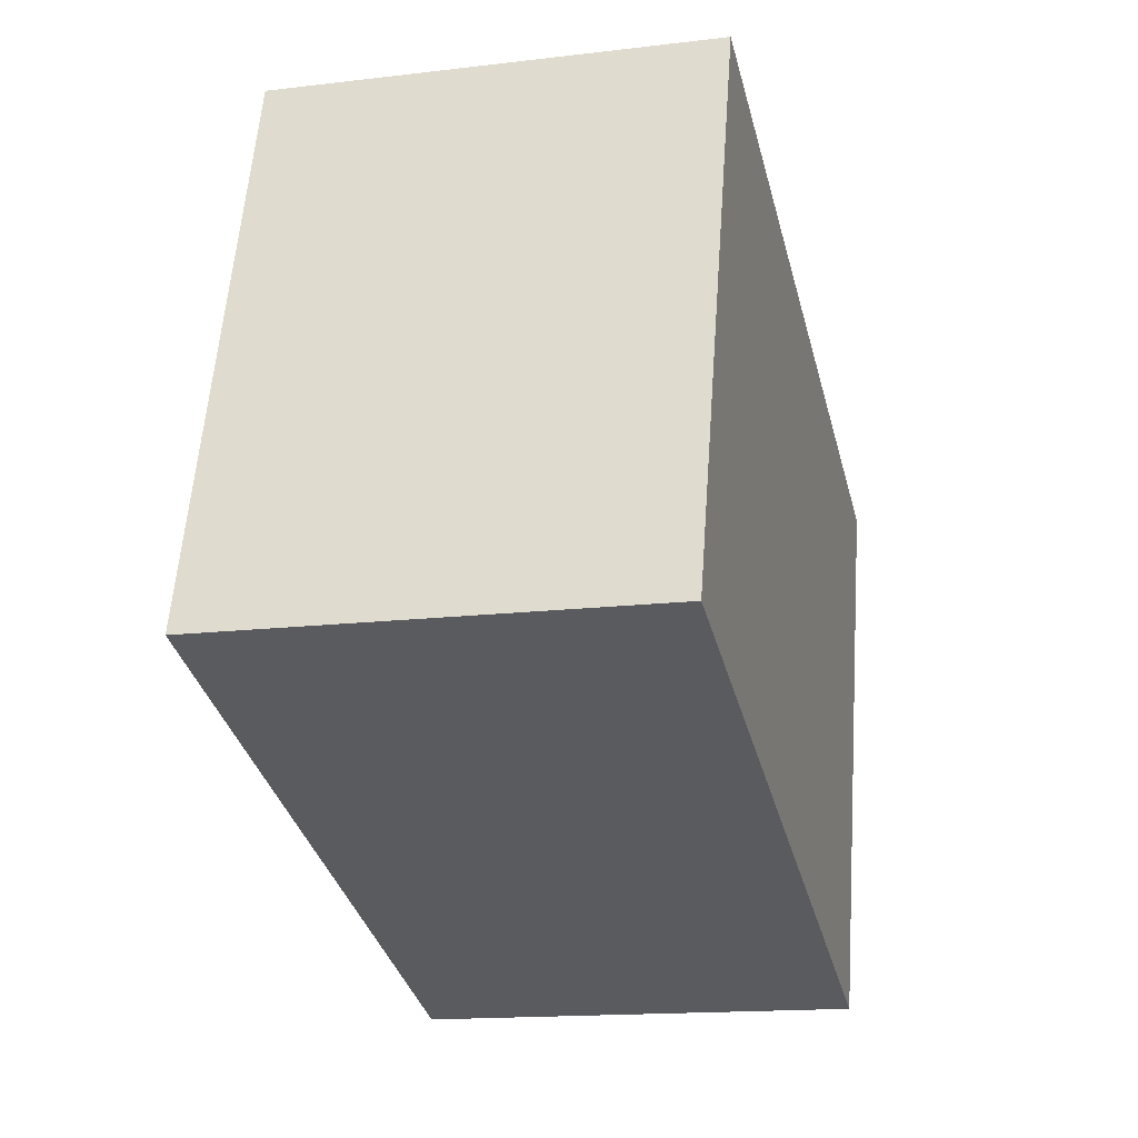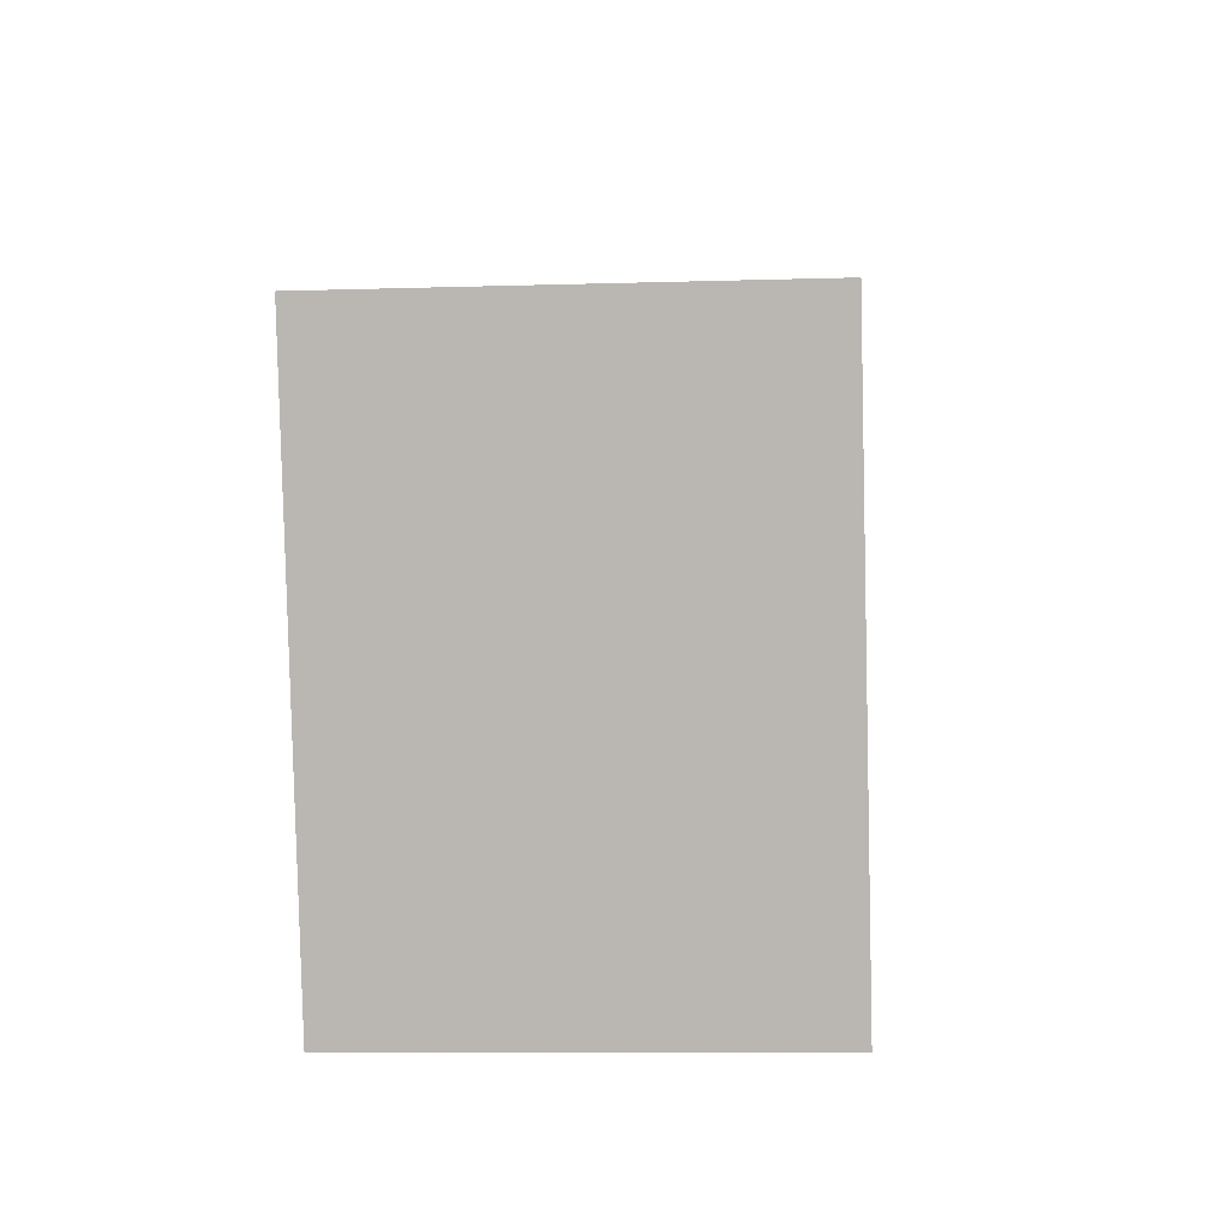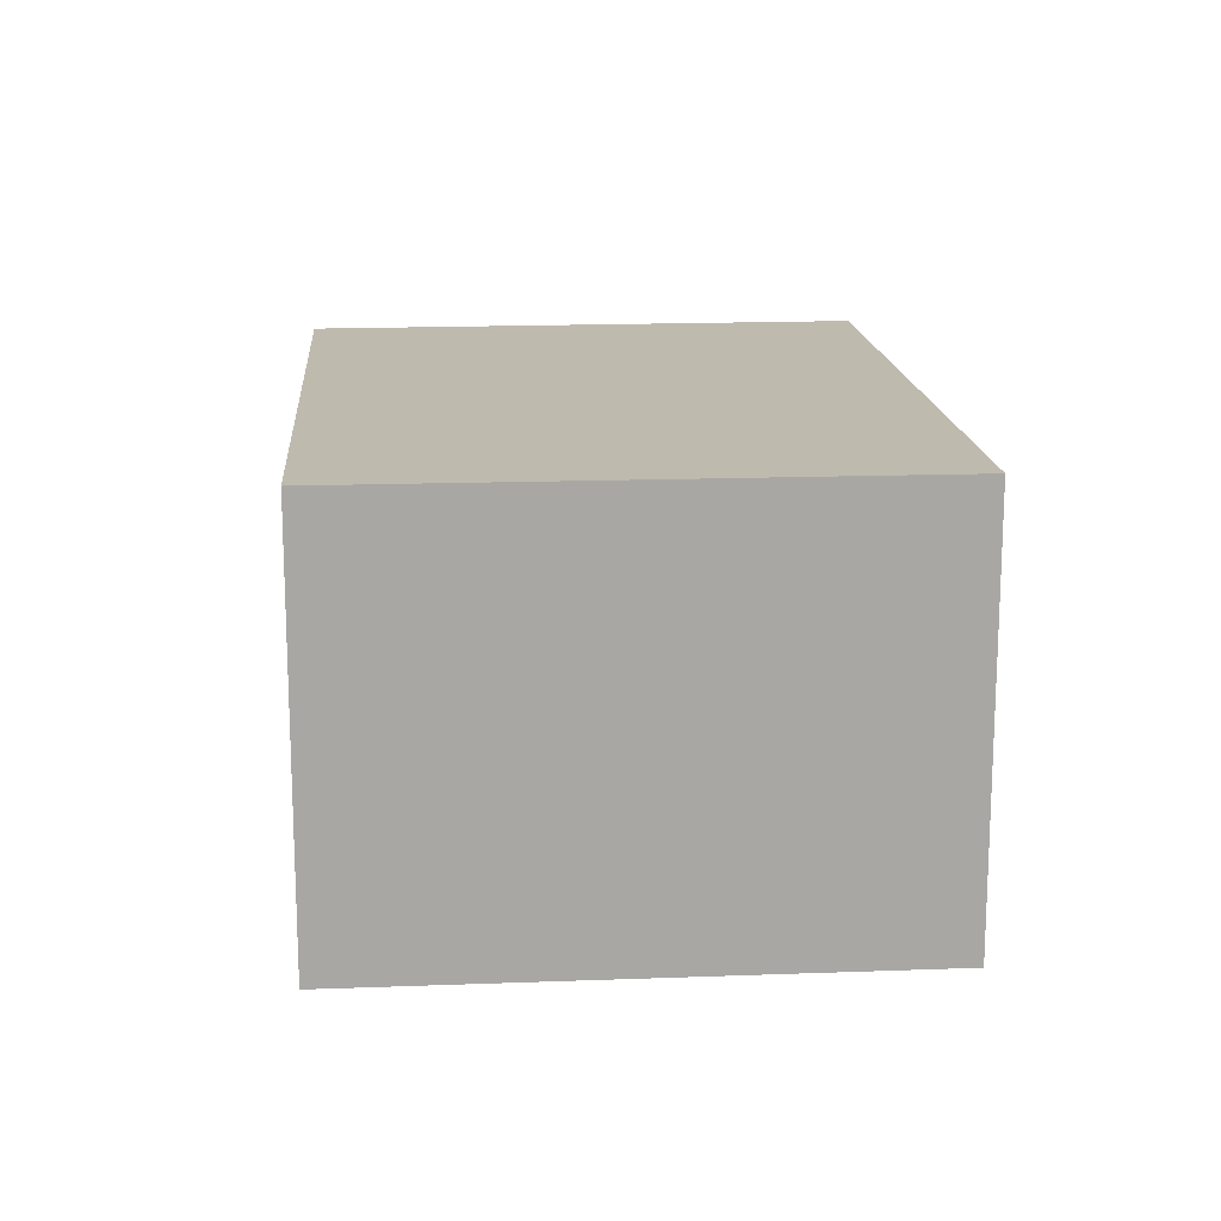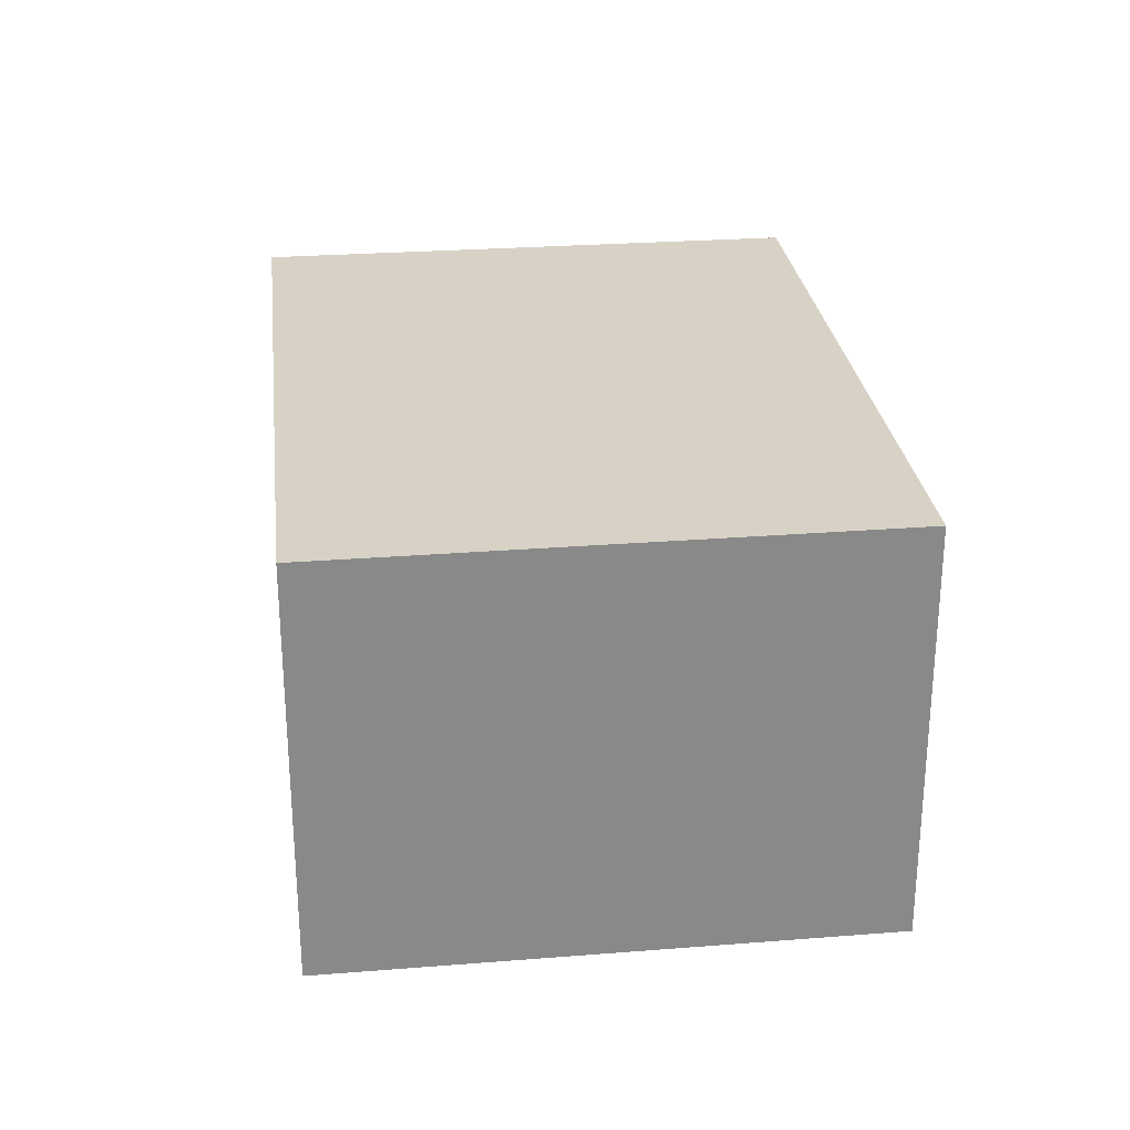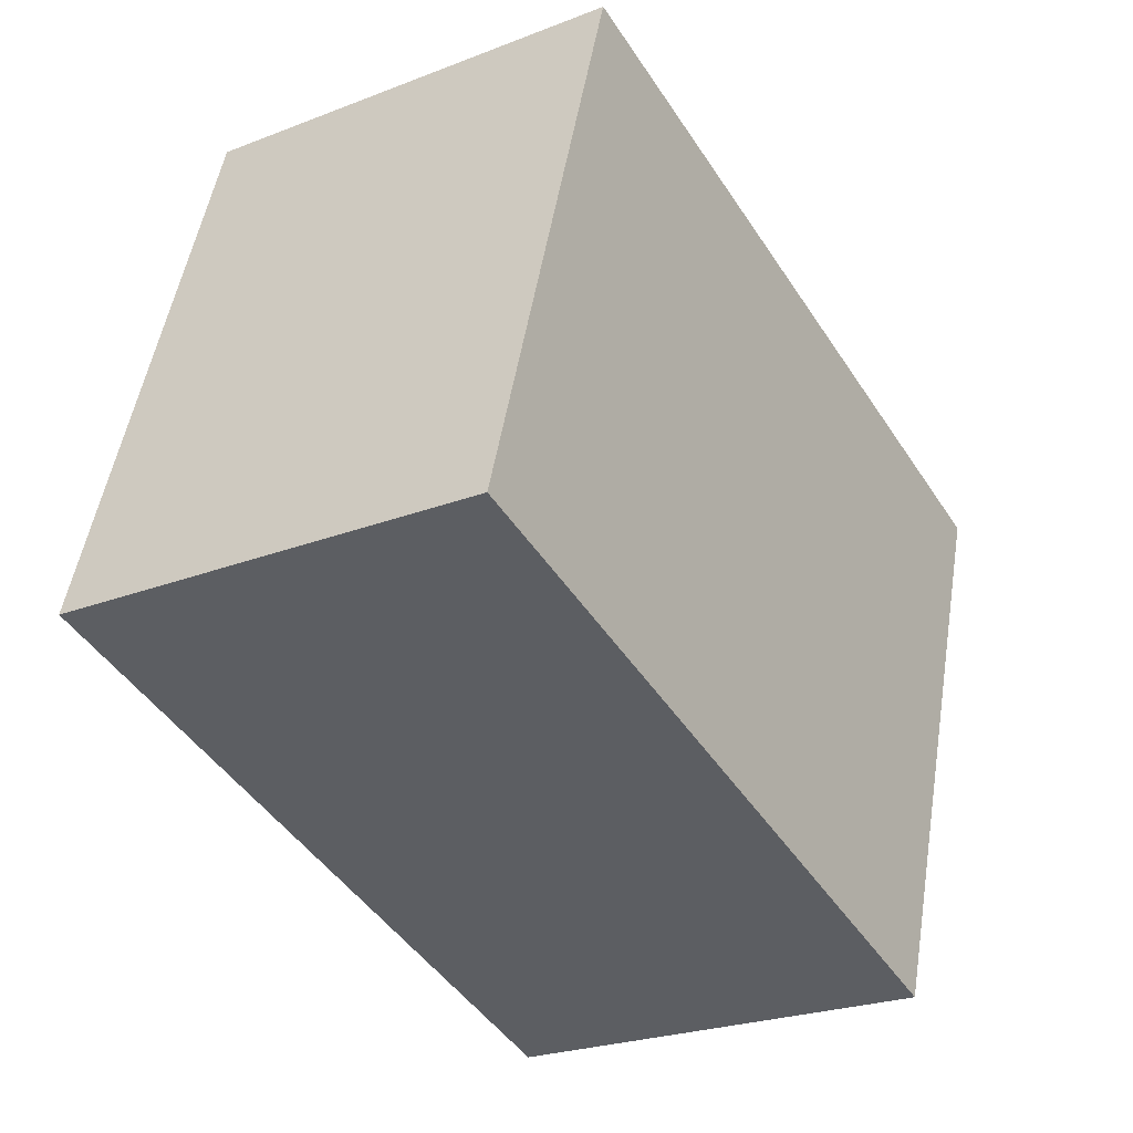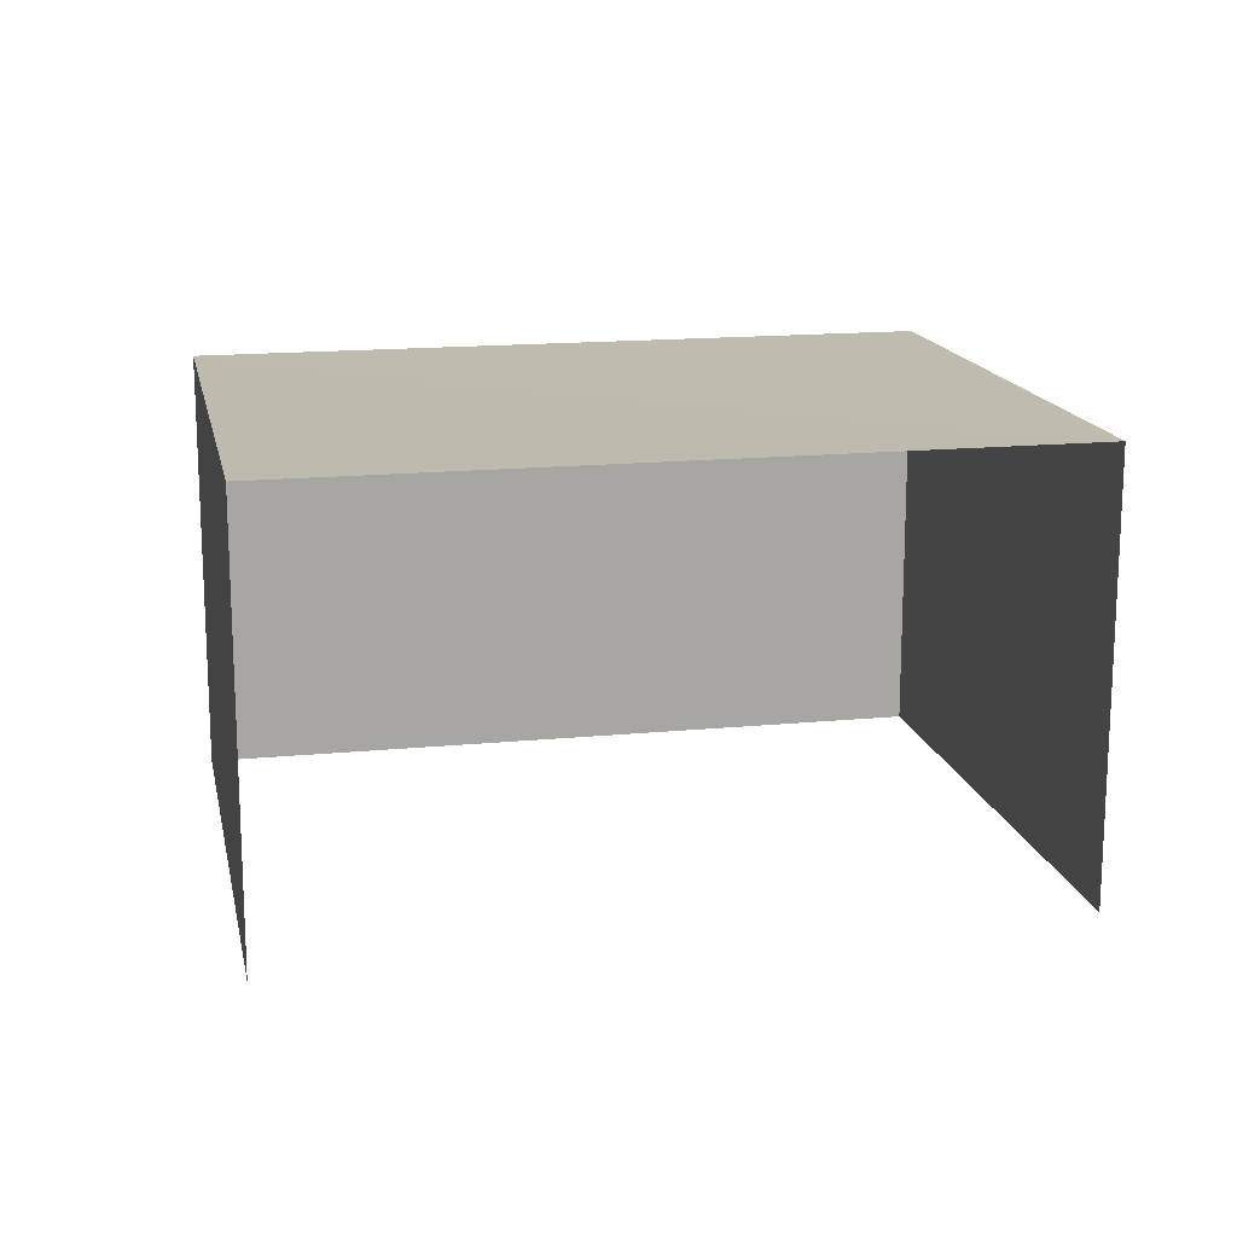
<metadata>
{"format":"obj","ext":"obj","renderer":"f3d","projection":"perspective","resolution":1024,"background":"white","views":[{"elev":-16.0,"azim":-75.7,"up":"+Y"},{"elev":-10.7,"azim":94.6,"up":"+Y"},{"elev":15.8,"azim":68.0,"up":"+Z"},{"elev":27.4,"azim":-113.9,"up":"+Z"},{"elev":-24.6,"azim":-57.6,"up":"+Y"},{"elev":15.8,"azim":151.0,"up":"+Z"}]}
</metadata>
<code>
v -2.256e+05 -1.277e+05 12.89
v -2.256e+05 -1.277e+05 12.89
v -2.256e+05 -1.277e+05 12.89
v -2.256e+05 -1.277e+05 12.89
v -2.256e+05 -1.277e+05 14.9
v -2.256e+05 -1.277e+05 14.9
v -2.256e+05 -1.277e+05 14.9
v -2.256e+05 -1.277e+05 14.9
f 1 2 3
f 1 4 2
f 5 3 2
f 5 7 3
f 5 6 7
f 5 8 6
f 5 2 4
f 8 5 4
f 8 4 1
f 6 8 1
f 6 1 3
f 7 6 3

</code>
